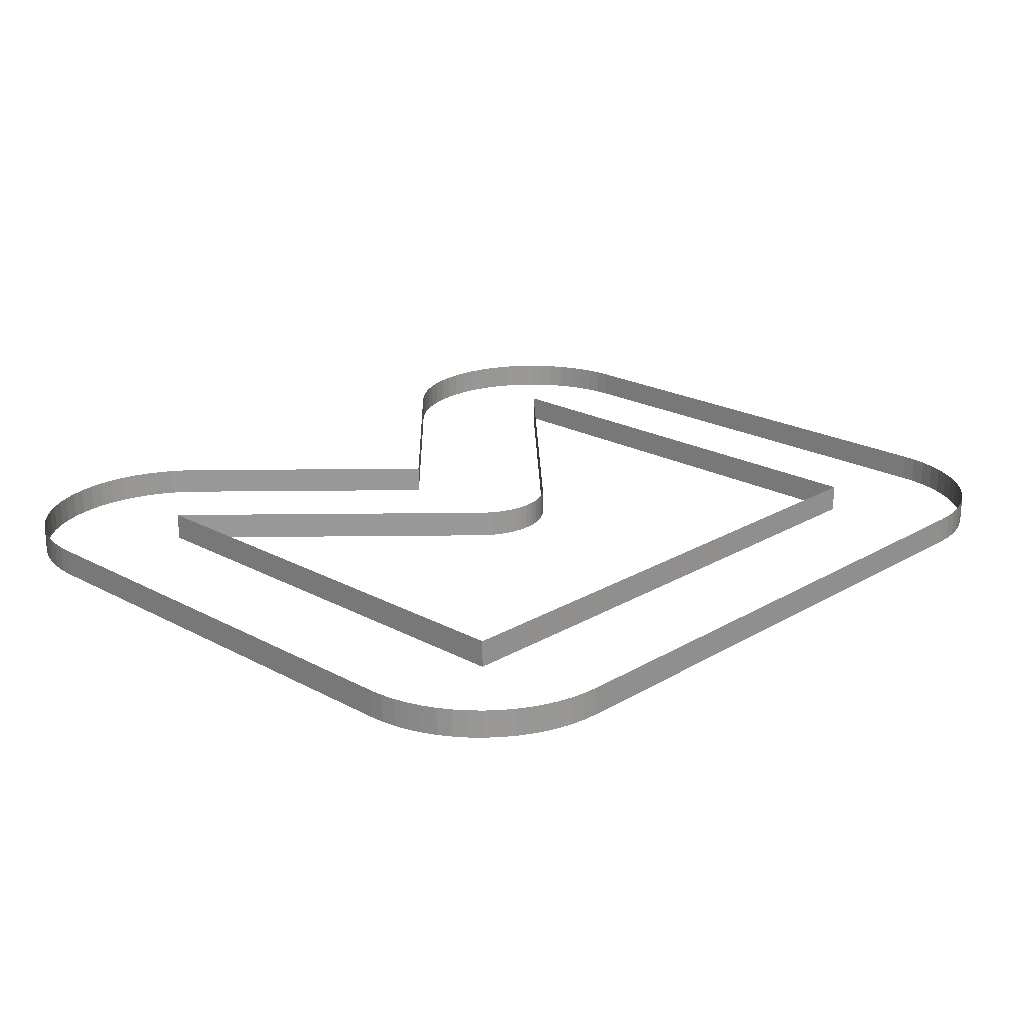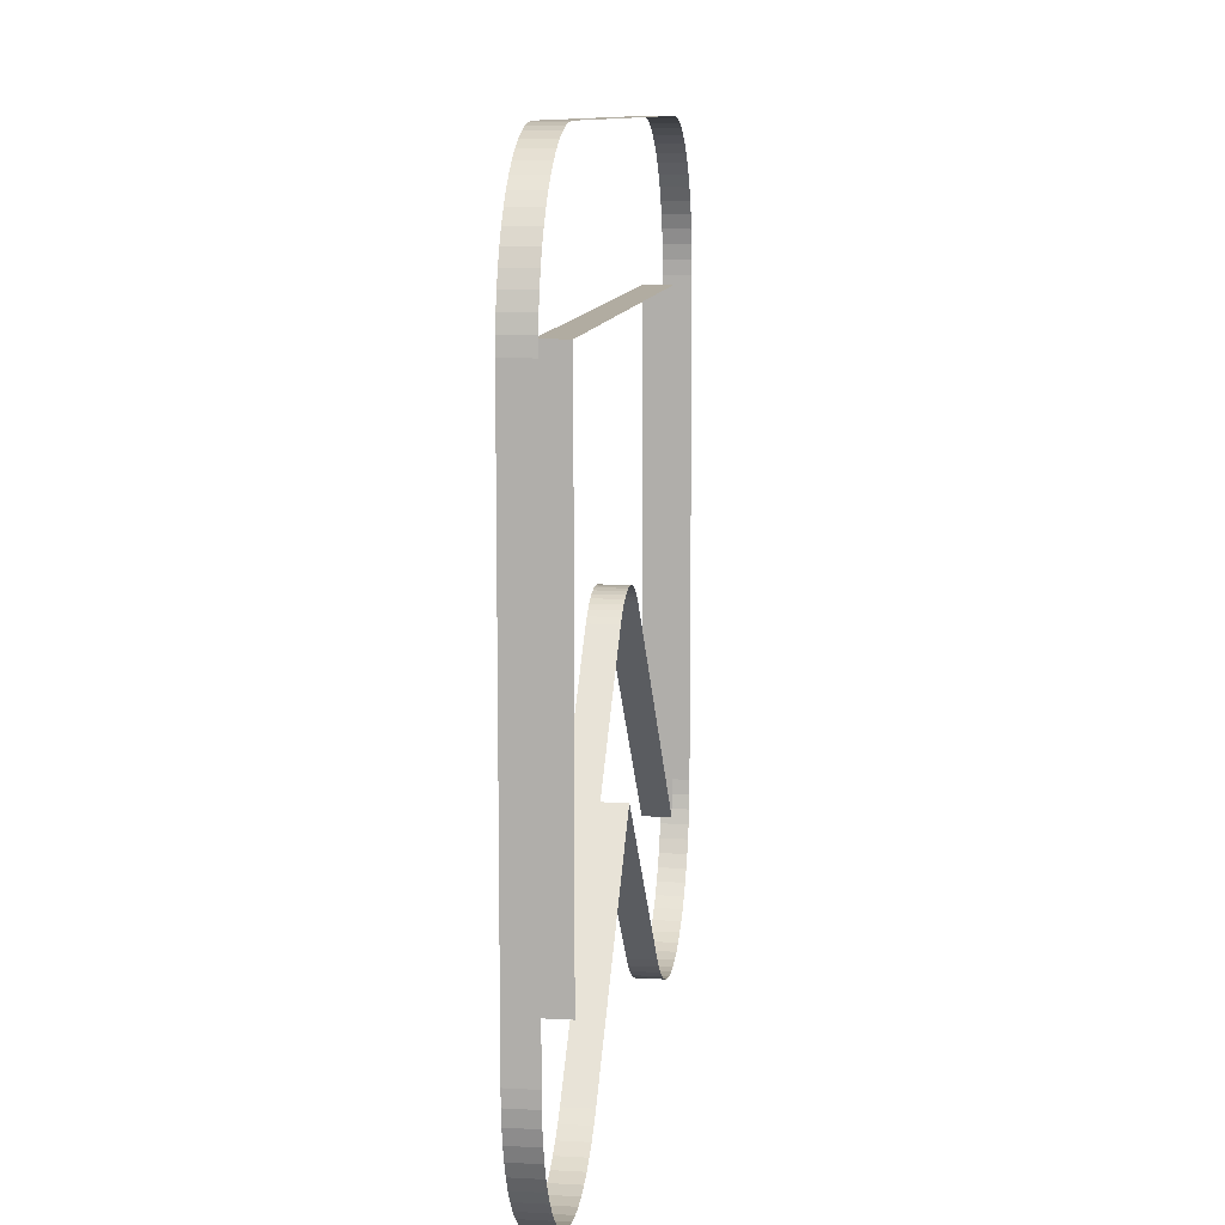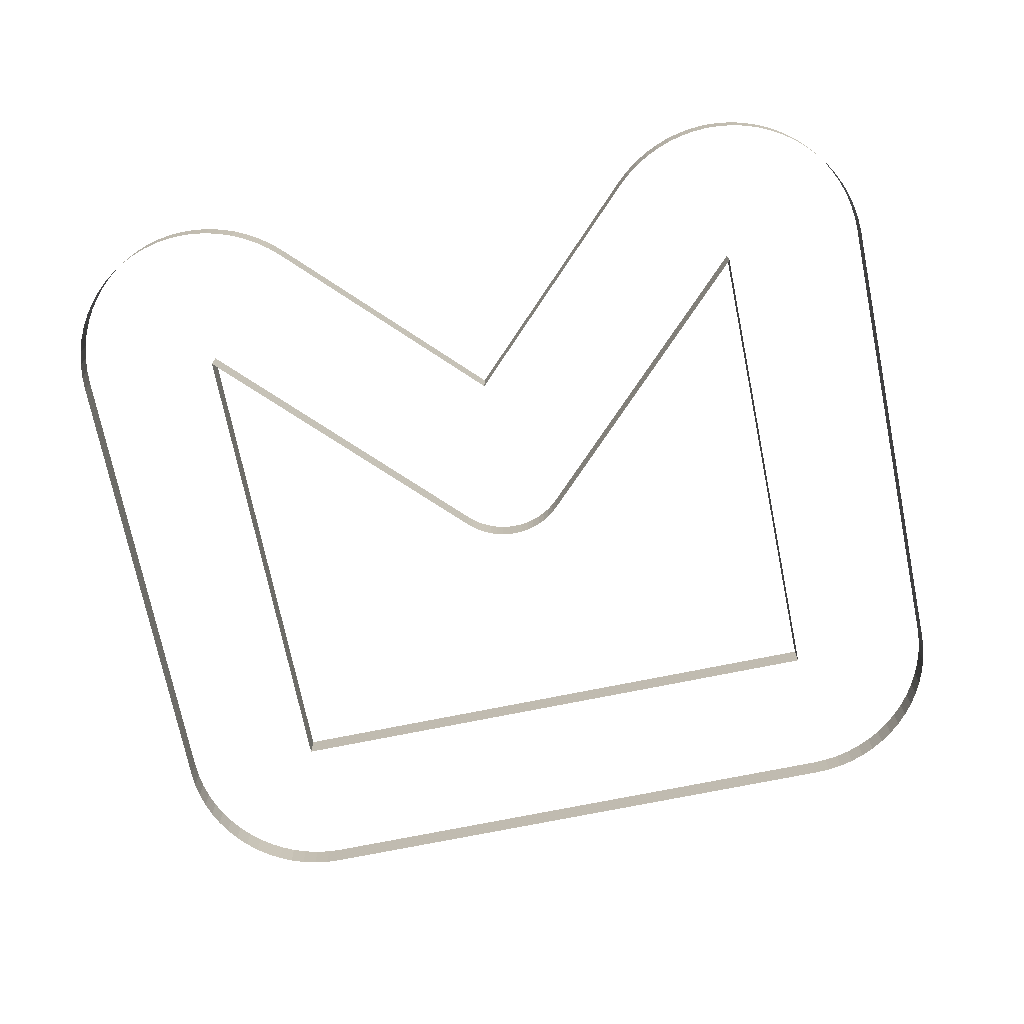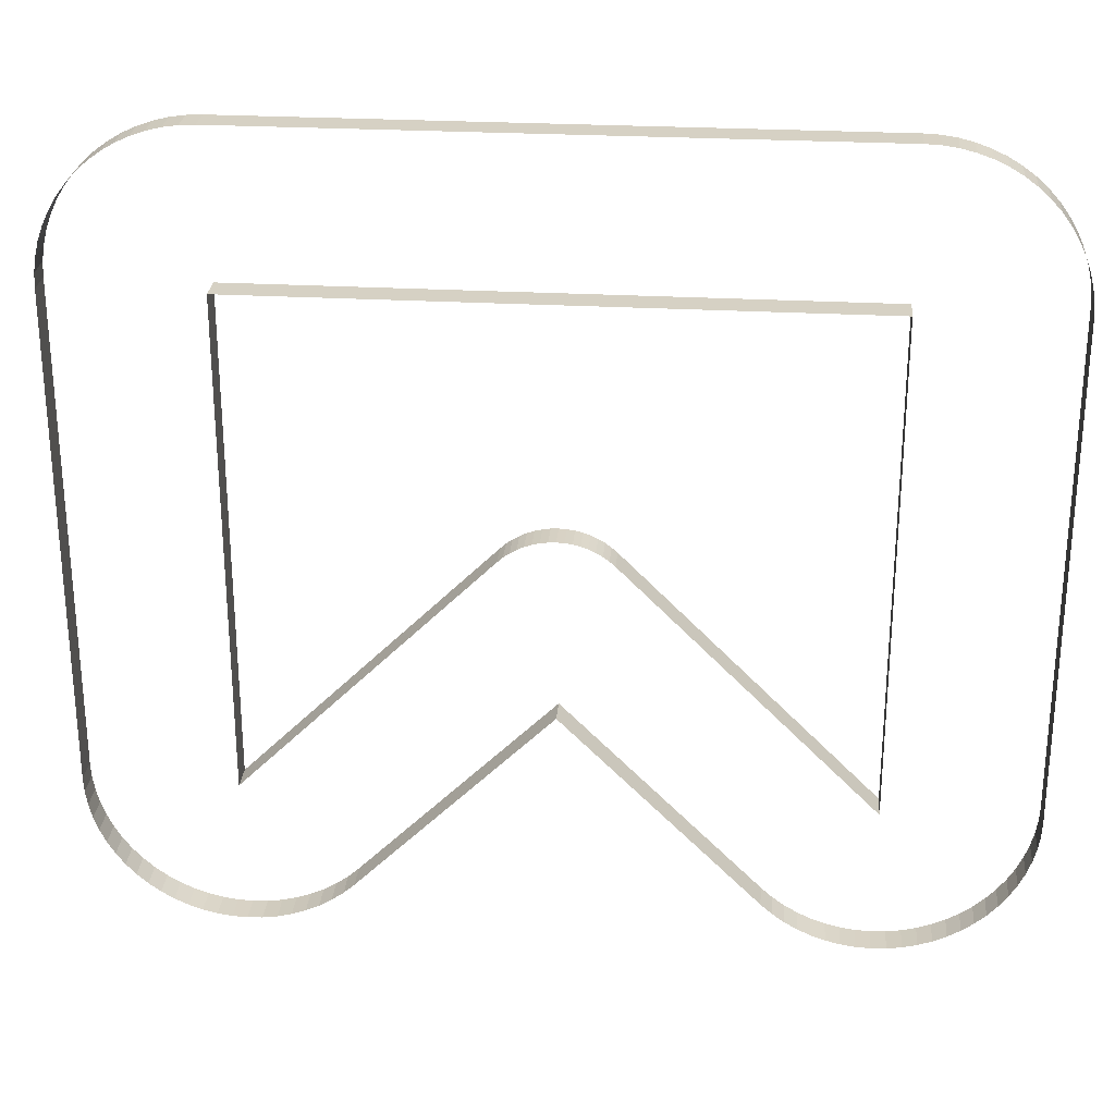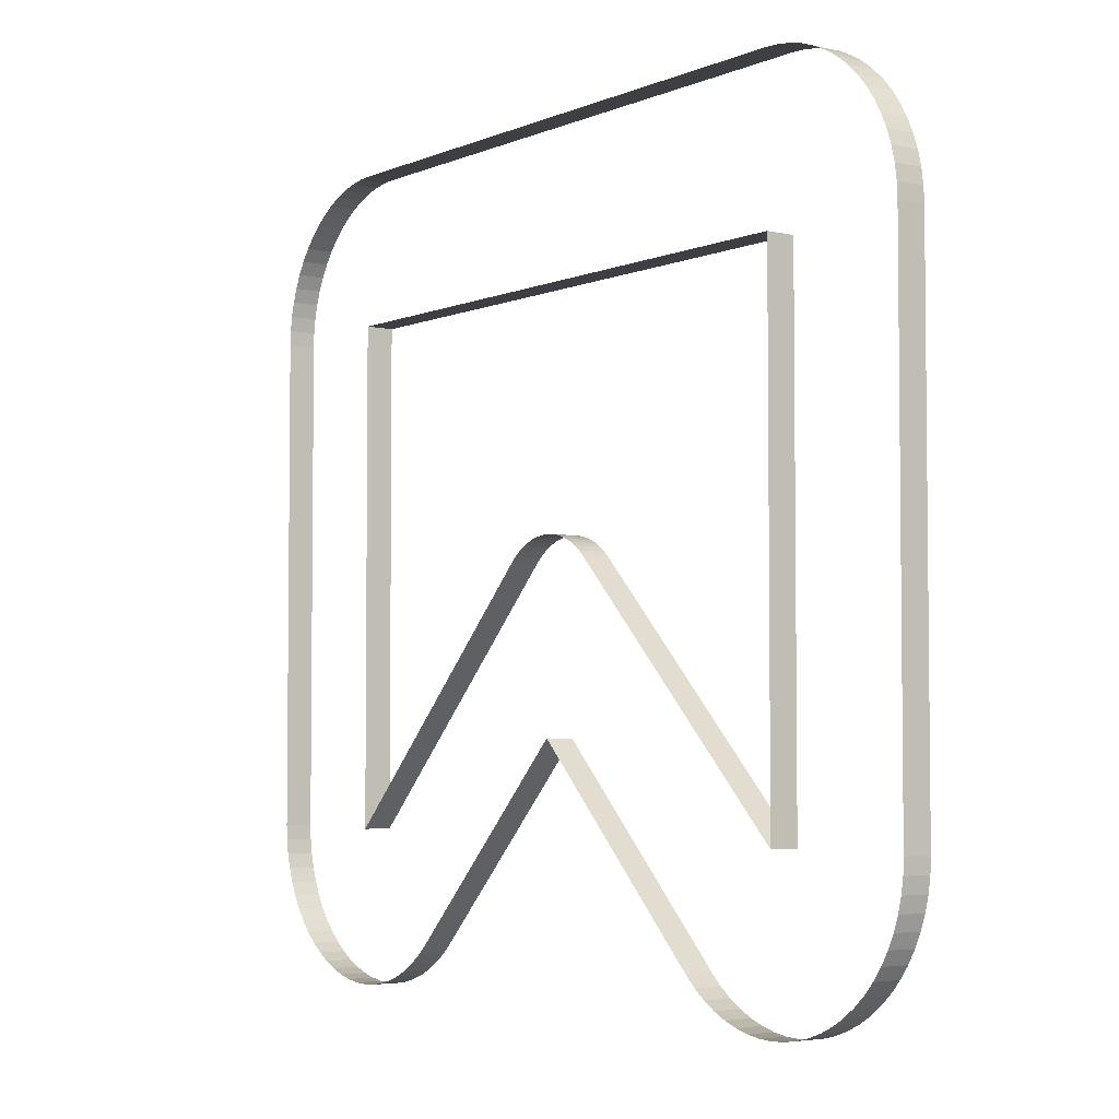
<metadata>
{"format":"obj","ext":"obj","renderer":"f3d","projection":"perspective","resolution":1024,"background":"white","views":[{"elev":21.4,"azim":133.8,"up":"+Z"},{"elev":10.2,"azim":-82.1,"up":"+Y"},{"elev":-72.4,"azim":11.5,"up":"+Z"},{"elev":27.0,"azim":-175.1,"up":"+Y"},{"elev":-4.0,"azim":-126.4,"up":"+Y"}]}
</metadata>
<code>
o newex
v 0.8 -0.8 0
v 0.8 -0.8 0.3
v 7.2 -0.8 0
v 7.2 -0.8 0.3
v 7.2 -6.069 0
v 7.2 -6.069 0.3
v 4.566 -3.434 0
v 4.566 -3.434 0.3
v 4.508 -3.382 0
v 4.508 -3.382 0.3
v 4.444 -3.335 0
v 4.444 -3.335 0.3
v 4.377 -3.294 0
v 4.377 -3.294 0.3
v 4.306 -3.261 0
v 4.306 -3.261 0.3
v 4.232 -3.234 0
v 4.232 -3.234 0.3
v 4.156 -3.215 0
v 4.156 -3.215 0.3
v 4.078 -3.204 0
v 4.078 -3.204 0.3
v 4 -3.2 0
v 4 -3.2 0.3
v 3.922 -3.204 0
v 3.922 -3.204 0.3
v 3.844 -3.215 0
v 3.844 -3.215 0.3
v 3.768 -3.234 0
v 3.768 -3.234 0.3
v 3.694 -3.261 0
v 3.694 -3.261 0.3
v 3.623 -3.294 0
v 3.623 -3.294 0.3
v 3.556 -3.335 0
v 3.556 -3.335 0.3
v 3.492 -3.382 0
v 3.492 -3.382 0.3
v 3.434 -3.434 0
v 3.434 -3.434 0.3
v 0.8 -6.069 0
v 0.8 -6.069 0.3
v 0.8 -0.8 0
v 0.8 -0.8 0.3
v -0.8 -0.8 0
v -0.8 -0.8 0.3
v -0.7923 -0.6432 0
v -0.7923 -0.6432 0.3
v -0.7693 -0.4879 0
v -0.7693 -0.4879 0.3
v -0.7311 -0.3355 0
v -0.7311 -0.3355 0.3
v -0.6782 -0.1877 0
v -0.6782 -0.1877 0.3
v -0.6111 -0.04577 0
v -0.6111 -0.04577 0.3
v -0.5304 0.08891 0
v -0.5304 0.08891 0.3
v -0.4368 0.215 0
v -0.4368 0.215 0.3
v -0.3314 0.3314 0
v -0.3314 0.3314 0.3
v -0.215 0.4368 0
v -0.215 0.4368 0.3
v -0.08891 0.5304 0
v -0.08891 0.5304 0.3
v 0.04577 0.6111 0
v 0.04577 0.6111 0.3
v 0.1877 0.6782 0
v 0.1877 0.6782 0.3
v 0.3355 0.7311 0
v 0.3355 0.7311 0.3
v 0.4879 0.7693 0
v 0.4879 0.7693 0.3
v 0.6432 0.7923 0
v 0.6432 0.7923 0.3
v 0.8 0.8 0
v 0.8 0.8 0.3
v 7.2 0.8 0
v 7.2 0.8 0.3
v 7.357 0.7923 0
v 7.357 0.7923 0.3
v 7.512 0.7693 0
v 7.512 0.7693 0.3
v 7.664 0.7311 0
v 7.664 0.7311 0.3
v 7.812 0.6782 0
v 7.812 0.6782 0.3
v 7.954 0.6111 0
v 7.954 0.6111 0.3
v 8.089 0.5304 0
v 8.089 0.5304 0.3
v 8.215 0.4368 0
v 8.215 0.4368 0.3
v 8.331 0.3314 0
v 8.331 0.3314 0.3
v 8.437 0.215 0
v 8.437 0.215 0.3
v 8.53 0.08891 0
v 8.53 0.08891 0.3
v 8.611 -0.04577 0
v 8.611 -0.04577 0.3
v 8.678 -0.1877 0
v 8.678 -0.1877 0.3
v 8.731 -0.3355 0
v 8.731 -0.3355 0.3
v 8.769 -0.4879 0
v 8.769 -0.4879 0.3
v 8.792 -0.6432 0
v 8.792 -0.6432 0.3
v 8.8 -0.8 0
v 8.8 -0.8 0.3
v 8.8 -6.069 0
v 8.8 -6.069 0.3
v 8.792 -6.225 0
v 8.792 -6.225 0.3
v 8.769 -6.381 0
v 8.769 -6.381 0.3
v 8.731 -6.533 0
v 8.731 -6.533 0.3
v 8.678 -6.681 0
v 8.678 -6.681 0.3
v 8.611 -6.823 0
v 8.611 -6.823 0.3
v 8.53 -6.958 0
v 8.53 -6.958 0.3
v 8.437 -7.084 0
v 8.437 -7.084 0.3
v 8.331 -7.2 0
v 8.331 -7.2 0.3
v 8.215 -7.305 0
v 8.215 -7.305 0.3
v 8.089 -7.399 0
v 8.089 -7.399 0.3
v 7.954 -7.48 0
v 7.954 -7.48 0.3
v 7.812 -7.547 0
v 7.812 -7.547 0.3
v 7.664 -7.6 0
v 7.664 -7.6 0.3
v 7.512 -7.638 0
v 7.512 -7.638 0.3
v 7.357 -7.661 0
v 7.357 -7.661 0.3
v 7.2 -7.669 0
v 7.2 -7.669 0.3
v 7.043 -7.661 0
v 7.043 -7.661 0.3
v 6.888 -7.638 0
v 6.888 -7.638 0.3
v 6.736 -7.6 0
v 6.736 -7.6 0.3
v 6.588 -7.547 0
v 6.588 -7.547 0.3
v 6.446 -7.48 0
v 6.446 -7.48 0.3
v 6.311 -7.399 0
v 6.311 -7.399 0.3
v 6.185 -7.305 0
v 6.185 -7.305 0.3
v 6.069 -7.2 0
v 6.069 -7.2 0.3
v 4 -5.131 0
v 4 -5.131 0.3
v 1.931 -7.2 0
v 1.931 -7.2 0.3
v 1.815 -7.305 0
v 1.815 -7.305 0.3
v 1.689 -7.399 0
v 1.689 -7.399 0.3
v 1.554 -7.48 0
v 1.554 -7.48 0.3
v 1.412 -7.547 0
v 1.412 -7.547 0.3
v 1.264 -7.6 0
v 1.264 -7.6 0.3
v 1.112 -7.638 0
v 1.112 -7.638 0.3
v 0.9568 -7.661 0
v 0.9568 -7.661 0.3
v 0.8 -7.669 0
v 0.8 -7.669 0.3
v 0.6432 -7.661 0
v 0.6432 -7.661 0.3
v 0.4879 -7.638 0
v 0.4879 -7.638 0.3
v 0.3355 -7.6 0
v 0.3355 -7.6 0.3
v 0.1877 -7.547 0
v 0.1877 -7.547 0.3
v 0.04577 -7.48 0
v 0.04577 -7.48 0.3
v -0.08891 -7.399 0
v -0.08891 -7.399 0.3
v -0.215 -7.305 0
v -0.215 -7.305 0.3
v -0.3314 -7.2 0
v -0.3314 -7.2 0.3
v -0.4368 -7.084 0
v -0.4368 -7.084 0.3
v -0.5304 -6.958 0
v -0.5304 -6.958 0.3
v -0.6111 -6.823 0
v -0.6111 -6.823 0.3
v -0.6782 -6.681 0
v -0.6782 -6.681 0.3
v -0.7311 -6.533 0
v -0.7311 -6.533 0.3
v -0.7693 -6.381 0
v -0.7693 -6.381 0.3
v -0.7923 -6.225 0
v -0.7923 -6.225 0.3
v -0.8 -6.069 0
v -0.8 -6.069 0.3
v -0.8 -0.8 0
v -0.8 -0.8 0.3
f 1 2 4 3
f 1 3 4 2
f 3 4 6 5
f 3 5 6 4
f 5 6 8 7
f 5 7 8 6
f 7 8 10 9
f 7 9 10 8
f 9 10 12 11
f 9 11 12 10
f 11 12 14 13
f 11 13 14 12
f 13 14 16 15
f 13 15 16 14
f 15 16 18 17
f 15 17 18 16
f 17 18 20 19
f 17 19 20 18
f 19 20 22 21
f 19 21 22 20
f 21 22 24 23
f 21 23 24 22
f 23 24 26 25
f 23 25 26 24
f 25 26 28 27
f 25 27 28 26
f 27 28 30 29
f 27 29 30 28
f 29 30 32 31
f 29 31 32 30
f 31 32 34 33
f 31 33 34 32
f 33 34 36 35
f 33 35 36 34
f 35 36 38 37
f 35 37 38 36
f 37 38 40 39
f 37 39 40 38
f 39 40 42 41
f 39 41 42 40
f 41 42 44 43
f 41 43 44 42
f 43 44 2 1
f 43 1 2 44
f 45 47 48 46
f 45 46 48 47
f 47 49 50 48
f 47 48 50 49
f 49 51 52 50
f 49 50 52 51
f 51 53 54 52
f 51 52 54 53
f 53 55 56 54
f 53 54 56 55
f 55 57 58 56
f 55 56 58 57
f 57 59 60 58
f 57 58 60 59
f 59 61 62 60
f 59 60 62 61
f 61 63 64 62
f 61 62 64 63
f 63 65 66 64
f 63 64 66 65
f 65 67 68 66
f 65 66 68 67
f 67 69 70 68
f 67 68 70 69
f 69 71 72 70
f 69 70 72 71
f 71 73 74 72
f 71 72 74 73
f 73 75 76 74
f 73 74 76 75
f 75 77 78 76
f 75 76 78 77
f 77 79 80 78
f 77 78 80 79
f 79 81 82 80
f 79 80 82 81
f 81 83 84 82
f 81 82 84 83
f 83 85 86 84
f 83 84 86 85
f 85 87 88 86
f 85 86 88 87
f 87 89 90 88
f 87 88 90 89
f 89 91 92 90
f 89 90 92 91
f 91 93 94 92
f 91 92 94 93
f 93 95 96 94
f 93 94 96 95
f 95 97 98 96
f 95 96 98 97
f 97 99 100 98
f 97 98 100 99
f 99 101 102 100
f 99 100 102 101
f 101 103 104 102
f 101 102 104 103
f 103 105 106 104
f 103 104 106 105
f 105 107 108 106
f 105 106 108 107
f 107 109 110 108
f 107 108 110 109
f 109 111 112 110
f 109 110 112 111
f 111 113 114 112
f 111 112 114 113
f 113 115 116 114
f 113 114 116 115
f 115 117 118 116
f 115 116 118 117
f 117 119 120 118
f 117 118 120 119
f 119 121 122 120
f 119 120 122 121
f 121 123 124 122
f 121 122 124 123
f 123 125 126 124
f 123 124 126 125
f 125 127 128 126
f 125 126 128 127
f 127 129 130 128
f 127 128 130 129
f 129 131 132 130
f 129 130 132 131
f 131 133 134 132
f 131 132 134 133
f 133 135 136 134
f 133 134 136 135
f 135 137 138 136
f 135 136 138 137
f 137 139 140 138
f 137 138 140 139
f 139 141 142 140
f 139 140 142 141
f 141 143 144 142
f 141 142 144 143
f 143 145 146 144
f 143 144 146 145
f 145 147 148 146
f 145 146 148 147
f 147 149 150 148
f 147 148 150 149
f 149 151 152 150
f 149 150 152 151
f 151 153 154 152
f 151 152 154 153
f 153 155 156 154
f 153 154 156 155
f 155 157 158 156
f 155 156 158 157
f 157 159 160 158
f 157 158 160 159
f 159 161 162 160
f 159 160 162 161
f 161 163 164 162
f 161 162 164 163
f 163 165 166 164
f 163 164 166 165
f 165 167 168 166
f 165 166 168 167
f 167 169 170 168
f 167 168 170 169
f 169 171 172 170
f 169 170 172 171
f 171 173 174 172
f 171 172 174 173
f 173 175 176 174
f 173 174 176 175
f 175 177 178 176
f 175 176 178 177
f 177 179 180 178
f 177 178 180 179
f 179 181 182 180
f 179 180 182 181
f 181 183 184 182
f 181 182 184 183
f 183 185 186 184
f 183 184 186 185
f 185 187 188 186
f 185 186 188 187
f 187 189 190 188
f 187 188 190 189
f 189 191 192 190
f 189 190 192 191
f 191 193 194 192
f 191 192 194 193
f 193 195 196 194
f 193 194 196 195
f 195 197 198 196
f 195 196 198 197
f 197 199 200 198
f 197 198 200 199
f 199 201 202 200
f 199 200 202 201
f 201 203 204 202
f 201 202 204 203
f 203 205 206 204
f 203 204 206 205
f 205 207 208 206
f 205 206 208 207
f 207 209 210 208
f 207 208 210 209
f 209 211 212 210
f 209 210 212 211
f 211 213 214 212
f 211 212 214 213
f 213 215 216 214
f 213 214 216 215
f 215 216 46 45
f 215 45 46 216

</code>
